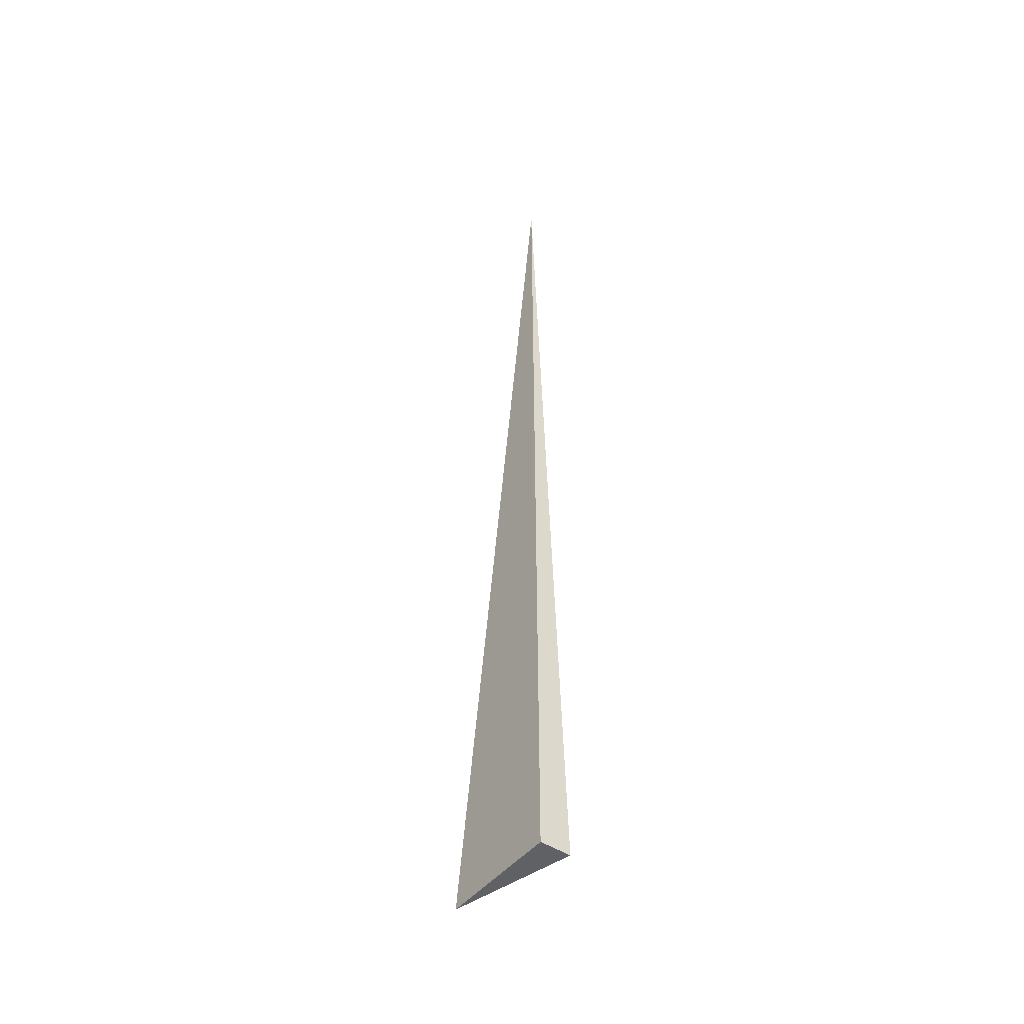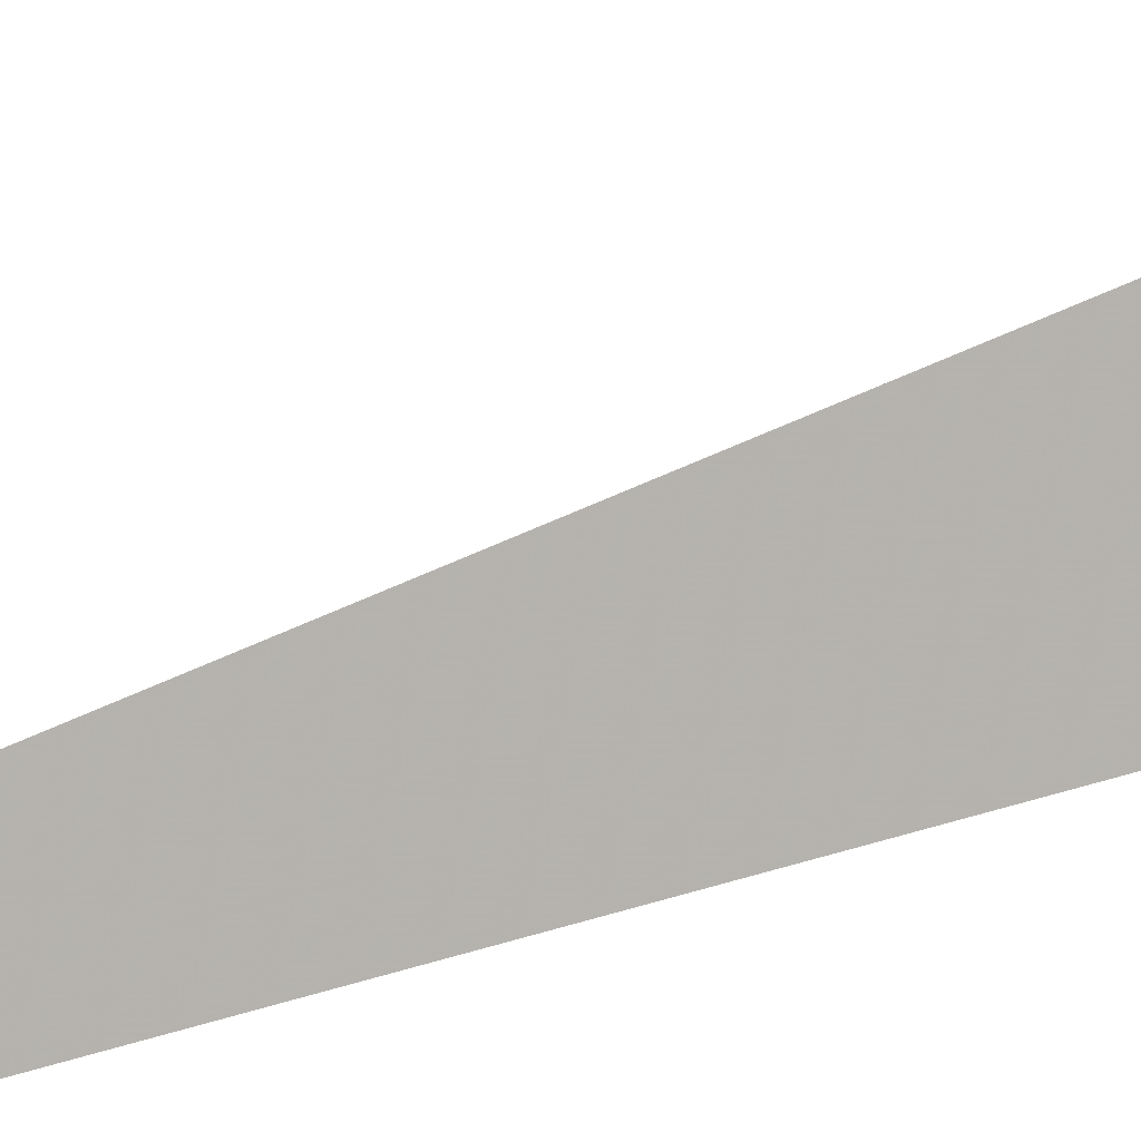
<metadata>
{"format":"obj","ext":"obj","renderer":"f3d","projection":"perspective","resolution":1024,"background":"white","views":[{"elev":-47.2,"azim":-36.7,"up":"+Z"},{"elev":23.8,"azim":56.0,"up":"+Y"}]}
</metadata>
<code>
v -0.01121 -0.04343 -0.333
v 0.03363 -0.04343 -0.333
v -0.01121 0.1303 -0.333
v -0.01121 -0.04343 0.999
v -0.01121 0.04343 -0.333
v 0.01121 0.04343 -0.333
v 0.01121 -0.04343 -0.333
v 0.01121 -0.04343 0.333
v -0.01121 -0.04343 0.333
v -0.01121 0.04343 0.333
v -0.01121 -3.469e-18 -0.333
v -8.674e-19 -3.469e-18 -0.333
v -8.674e-19 -0.04343 -0.333
v -0.01121 0.08686 -0.333
v -8.674e-19 0.08686 -0.333
v -8.674e-19 0.04343 -0.333
v 0.02242 -3.469e-18 -0.333
v 0.02242 -0.04343 -0.333
v 0.01121 -3.469e-18 -0.333
v -8.674e-19 -0.04343 0
v -0.01121 -0.04343 0
v 0.02242 -0.04343 0
v 0.01121 -0.04343 0
v -8.674e-19 -0.04343 0.666
v -0.01121 -0.04343 0.666
v -8.674e-19 -0.04343 0.333
v -0.01121 0.04343 0
v -0.01121 0.08686 0
v -0.01121 -3.469e-18 0
v -0.01121 -3.469e-18 0.666
v -0.01121 -3.469e-18 0.333
v 0.01121 -3.469e-18 0
v -8.674e-19 0.04343 0
v -8.674e-19 -3.469e-18 0.333
v -0.01121 -0.02172 -0.333
v -0.005605 -0.02172 -0.333
v -0.005605 -0.04343 -0.333
v -0.01121 0.02172 -0.333
v -0.005605 0.02172 -0.333
v -0.005605 -3.469e-18 -0.333
v 0.005605 -0.02172 -0.333
v 0.005605 -0.04343 -0.333
v -8.674e-19 -0.02172 -0.333
v -0.01121 0.06515 -0.333
v -0.005605 0.06515 -0.333
v -0.005605 0.04343 -0.333
v -0.01121 0.1086 -0.333
v -0.005605 0.1086 -0.333
v -0.005605 0.08686 -0.333
v 0.005605 0.06515 -0.333
v 0.005605 0.04343 -0.333
v -8.674e-19 0.06515 -0.333
v 0.01681 0.02172 -0.333
v 0.01681 -3.469e-18 -0.333
v 0.01121 0.02172 -0.333
v 0.02802 -0.02172 -0.333
v 0.02802 -0.04343 -0.333
v 0.02242 -0.02172 -0.333
v 0.01681 -0.04343 -0.333
v 0.01121 -0.02172 -0.333
v 0.01681 -0.02172 -0.333
v -8.674e-19 0.02172 -0.333
v 0.005605 0.02172 -0.333
v 0.005605 -3.469e-18 -0.333
v -0.005605 -0.04343 -0.1665
v -0.01121 -0.04343 -0.1665
v 0.005605 -0.04343 -0.1665
v -8.674e-19 -0.04343 -0.1665
v -0.005605 -0.04343 0.1665
v -0.01121 -0.04343 0.1665
v -0.005605 -0.04343 0
v 0.01681 -0.04343 -0.1665
v 0.01121 -0.04343 -0.1665
v 0.02802 -0.04343 -0.1665
v 0.02242 -0.04343 -0.1665
v 0.01681 -0.04343 0.1665
v 0.01121 -0.04343 0.1665
v 0.01681 -0.04343 0
v 0.005605 -0.04343 0.4995
v -8.674e-19 -0.04343 0.4995
v 0.005605 -0.04343 0.333
v -0.005605 -0.04343 0.8325
v -0.01121 -0.04343 0.8325
v -0.005605 -0.04343 0.666
v -0.01121 -0.04343 0.4995
v -0.005605 -0.04343 0.333
v -0.005605 -0.04343 0.4995
v 0.005605 -0.04343 0
v 0.005605 -0.04343 0.1665
v -8.674e-19 -0.04343 0.1665
v -0.01121 0.08686 -0.1665
v -0.01121 0.1086 -0.1665
v -0.01121 0.04343 -0.1665
v -0.01121 0.06515 -0.1665
v -0.01121 0.04343 0.1665
v -0.01121 0.06515 0.1665
v -0.01121 0.06515 0
v -0.01121 -3.469e-18 -0.1665
v -0.01121 0.02172 -0.1665
v -0.01121 -0.02172 -0.1665
v -0.01121 -0.02172 0.1665
v -0.01121 -0.02172 0
v -0.01121 -0.02172 0.4995
v -0.01121 -0.02172 0.333
v -0.01121 -0.02172 0.8325
v -0.01121 -0.02172 0.666
v -0.01121 0.02172 0.4995
v -0.01121 0.02172 0.333
v -0.01121 -3.469e-18 0.4995
v -0.01121 0.02172 0
v -0.01121 -3.469e-18 0.1665
v -0.01121 0.02172 0.1665
v 0.02242 -0.02172 -0.1665
v 0.01121 0.02172 -0.1665
v 0.01681 -3.469e-18 -0.1665
v 0.01121 -0.02172 0.1665
v 0.01681 -0.02172 0
v -8.674e-19 0.06515 -0.1665
v 0.005605 0.04343 -0.1665
v -0.005605 0.08686 -0.1665
v -0.005605 0.04343 0.1665
v -0.005605 0.06515 0
v -0.005605 -3.469e-18 0.4995
v -0.005605 0.02172 0.333
v -0.005605 -0.02172 0.666
v 0.005605 -0.02172 0.333
v -8.674e-19 -0.02172 0.4995
v 0.005605 0.02172 0
v -8.674e-19 0.02172 0.1665
v 0.005605 -3.469e-18 0.1665
f 1 35 37
f 35 11 36
f 36 13 37
f 35 36 37
f 11 38 40
f 38 5 39
f 39 12 40
f 38 39 40
f 12 41 43
f 41 7 42
f 42 13 43
f 41 42 43
f 11 40 36
f 40 12 43
f 43 13 36
f 40 43 36
f 5 44 46
f 44 14 45
f 45 16 46
f 44 45 46
f 14 47 49
f 47 3 48
f 48 15 49
f 47 48 49
f 15 50 52
f 50 6 51
f 51 16 52
f 50 51 52
f 14 49 45
f 49 15 52
f 52 16 45
f 49 52 45
f 6 53 55
f 53 17 54
f 54 19 55
f 53 54 55
f 17 56 58
f 56 2 57
f 57 18 58
f 56 57 58
f 18 59 61
f 59 7 60
f 60 19 61
f 59 60 61
f 17 58 54
f 58 18 61
f 61 19 54
f 58 61 54
f 5 46 39
f 46 16 62
f 62 12 39
f 46 62 39
f 16 51 63
f 51 6 55
f 55 19 63
f 51 55 63
f 19 60 64
f 60 7 41
f 41 12 64
f 60 41 64
f 16 63 62
f 63 19 64
f 64 12 62
f 63 64 62
f 1 37 66
f 37 13 65
f 65 21 66
f 37 65 66
f 13 42 68
f 42 7 67
f 67 20 68
f 42 67 68
f 20 69 71
f 69 9 70
f 70 21 71
f 69 70 71
f 13 68 65
f 68 20 71
f 71 21 65
f 68 71 65
f 7 59 73
f 59 18 72
f 72 23 73
f 59 72 73
f 18 57 75
f 57 2 74
f 74 22 75
f 57 74 75
f 22 76 78
f 76 8 77
f 77 23 78
f 76 77 78
f 18 75 72
f 75 22 78
f 78 23 72
f 75 78 72
f 8 79 81
f 79 24 80
f 80 26 81
f 79 80 81
f 24 82 84
f 82 4 83
f 83 25 84
f 82 83 84
f 25 85 87
f 85 9 86
f 86 26 87
f 85 86 87
f 24 84 80
f 84 25 87
f 87 26 80
f 84 87 80
f 7 73 67
f 73 23 88
f 88 20 67
f 73 88 67
f 23 77 89
f 77 8 81
f 81 26 89
f 77 81 89
f 26 86 90
f 86 9 69
f 69 20 90
f 86 69 90
f 23 89 88
f 89 26 90
f 90 20 88
f 89 90 88
f 3 47 92
f 47 14 91
f 91 28 92
f 47 91 92
f 14 44 94
f 44 5 93
f 93 27 94
f 44 93 94
f 27 95 97
f 95 10 96
f 96 28 97
f 95 96 97
f 14 94 91
f 94 27 97
f 97 28 91
f 94 97 91
f 5 38 99
f 38 11 98
f 98 29 99
f 38 98 99
f 11 35 100
f 35 1 66
f 66 21 100
f 35 66 100
f 21 70 102
f 70 9 101
f 101 29 102
f 70 101 102
f 11 100 98
f 100 21 102
f 102 29 98
f 100 102 98
f 9 85 104
f 85 25 103
f 103 31 104
f 85 103 104
f 25 83 106
f 83 4 105
f 105 30 106
f 83 105 106
f 30 107 109
f 107 10 108
f 108 31 109
f 107 108 109
f 25 106 103
f 106 30 109
f 109 31 103
f 106 109 103
f 5 99 93
f 99 29 110
f 110 27 93
f 99 110 93
f 29 101 111
f 101 9 104
f 104 31 111
f 101 104 111
f 31 108 112
f 108 10 95
f 95 27 112
f 108 95 112
f 29 111 110
f 111 31 112
f 112 27 110
f 111 112 110
f 2 56 74
f 56 17 113
f 113 22 74
f 56 113 74
f 17 53 115
f 53 6 114
f 114 32 115
f 53 114 115
f 32 116 117
f 116 8 76
f 76 22 117
f 116 76 117
f 17 115 113
f 115 32 117
f 117 22 113
f 115 117 113
f 6 50 119
f 50 15 118
f 118 33 119
f 50 118 119
f 15 48 120
f 48 3 92
f 92 28 120
f 48 92 120
f 28 96 122
f 96 10 121
f 121 33 122
f 96 121 122
f 15 120 118
f 120 28 122
f 122 33 118
f 120 122 118
f 10 107 124
f 107 30 123
f 123 34 124
f 107 123 124
f 30 105 125
f 105 4 82
f 82 24 125
f 105 82 125
f 24 79 127
f 79 8 126
f 126 34 127
f 79 126 127
f 30 125 123
f 125 24 127
f 127 34 123
f 125 127 123
f 6 119 114
f 119 33 128
f 128 32 114
f 119 128 114
f 33 121 129
f 121 10 124
f 124 34 129
f 121 124 129
f 34 126 130
f 126 8 116
f 116 32 130
f 126 116 130
f 33 129 128
f 129 34 130
f 130 32 128
f 129 130 128

</code>
